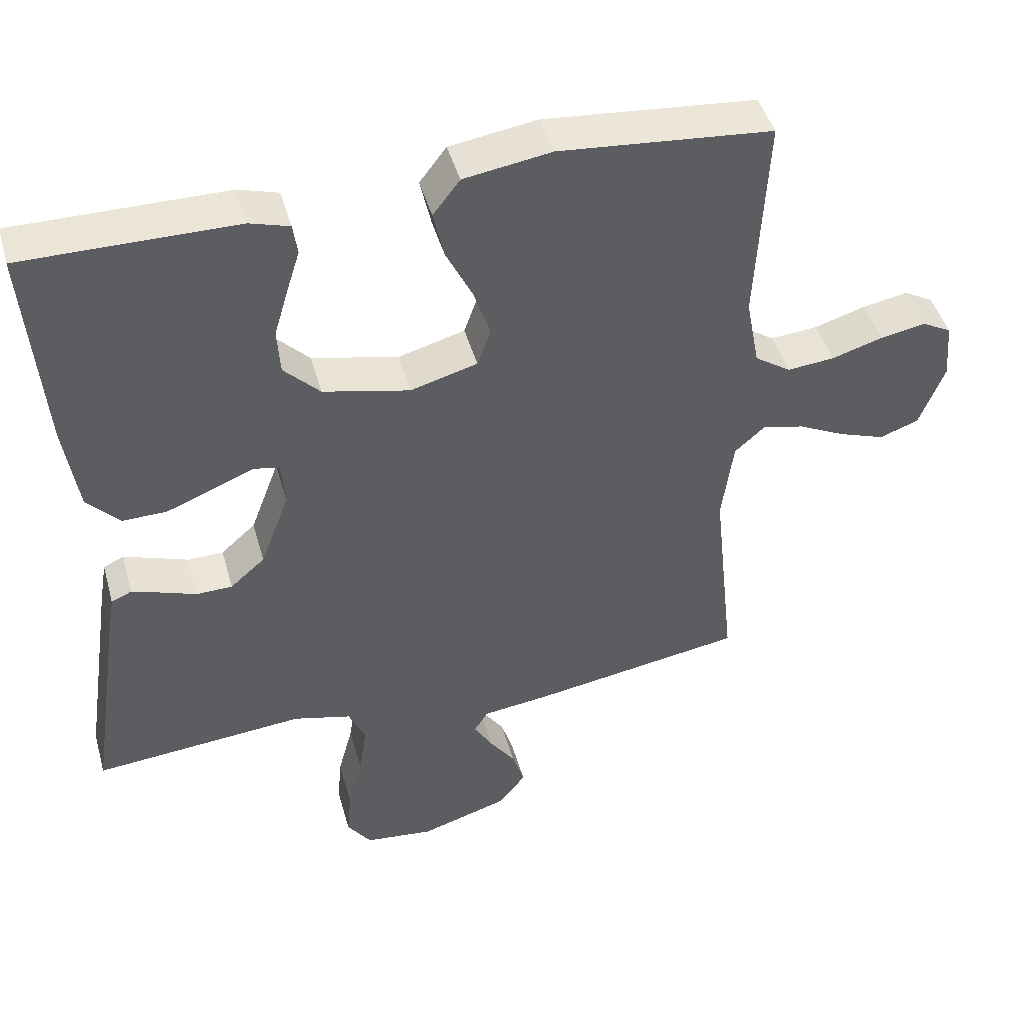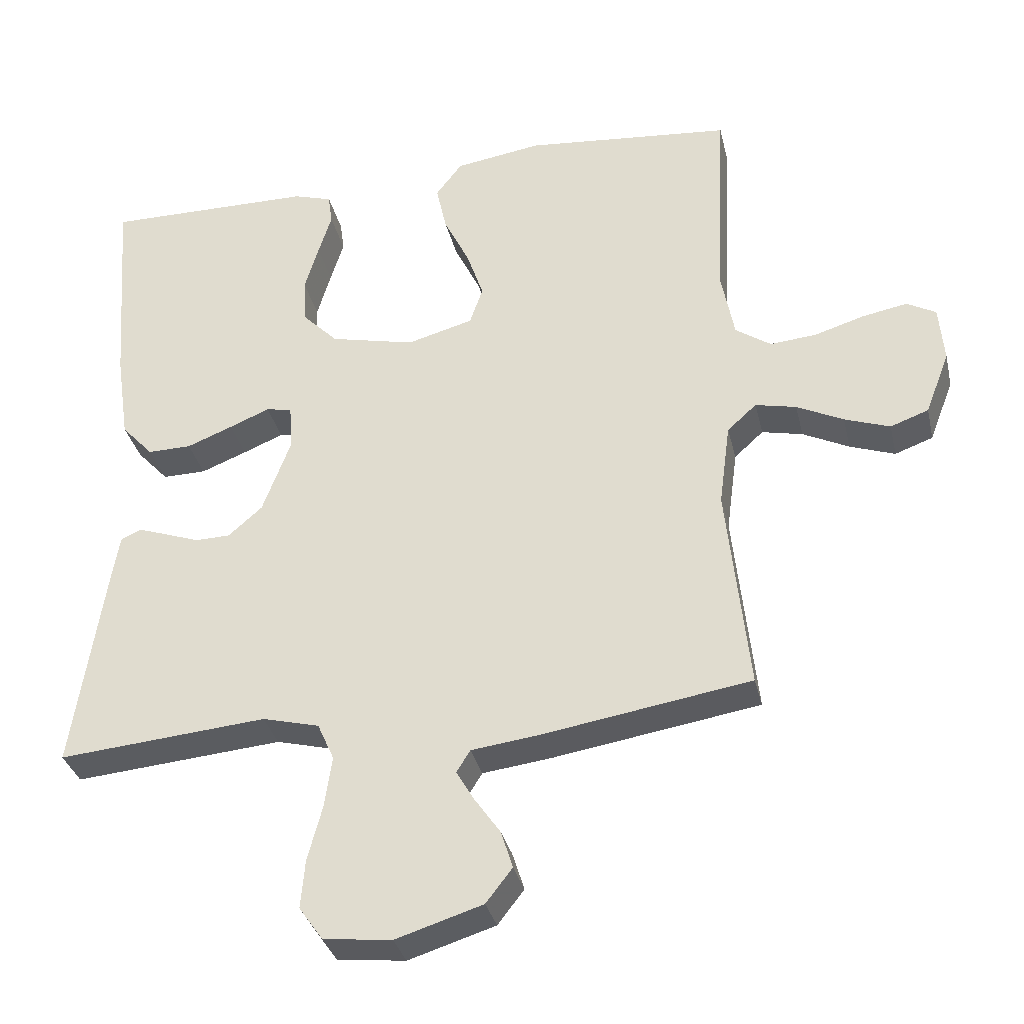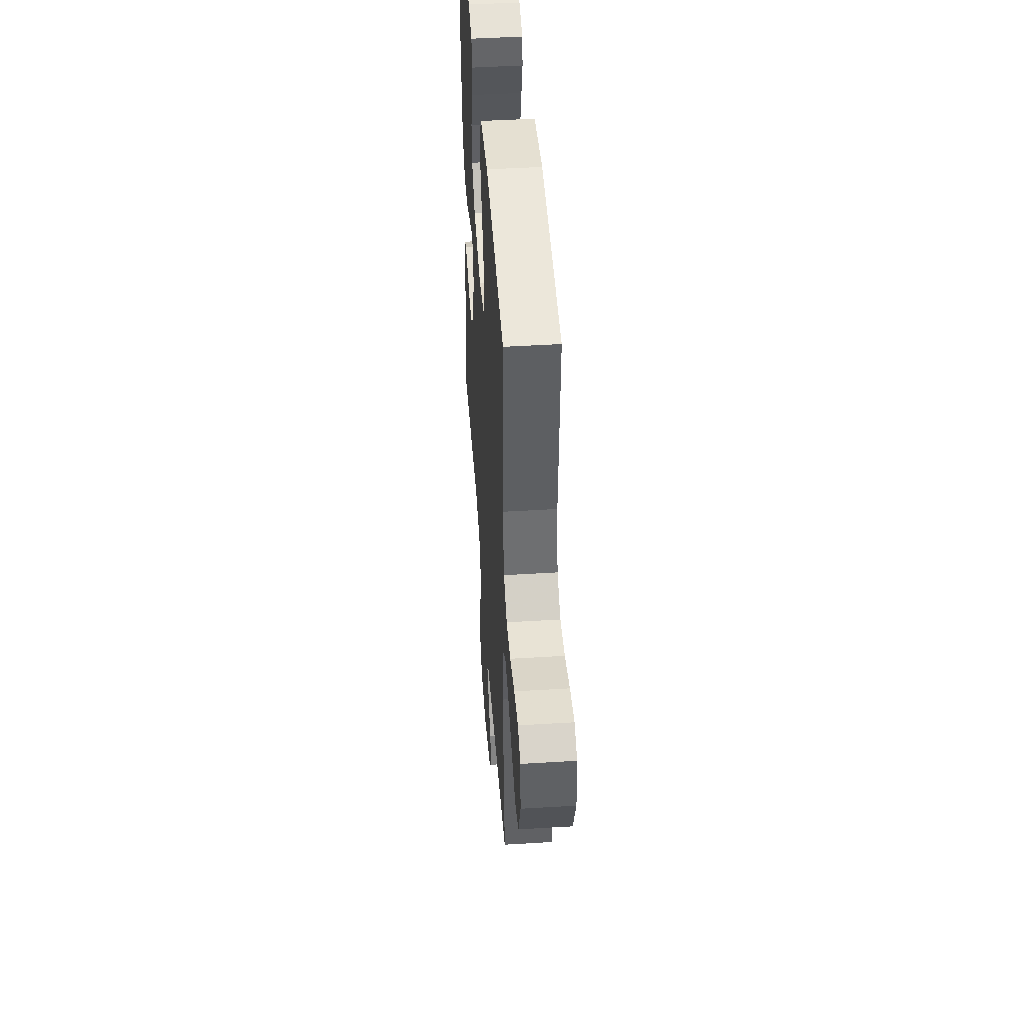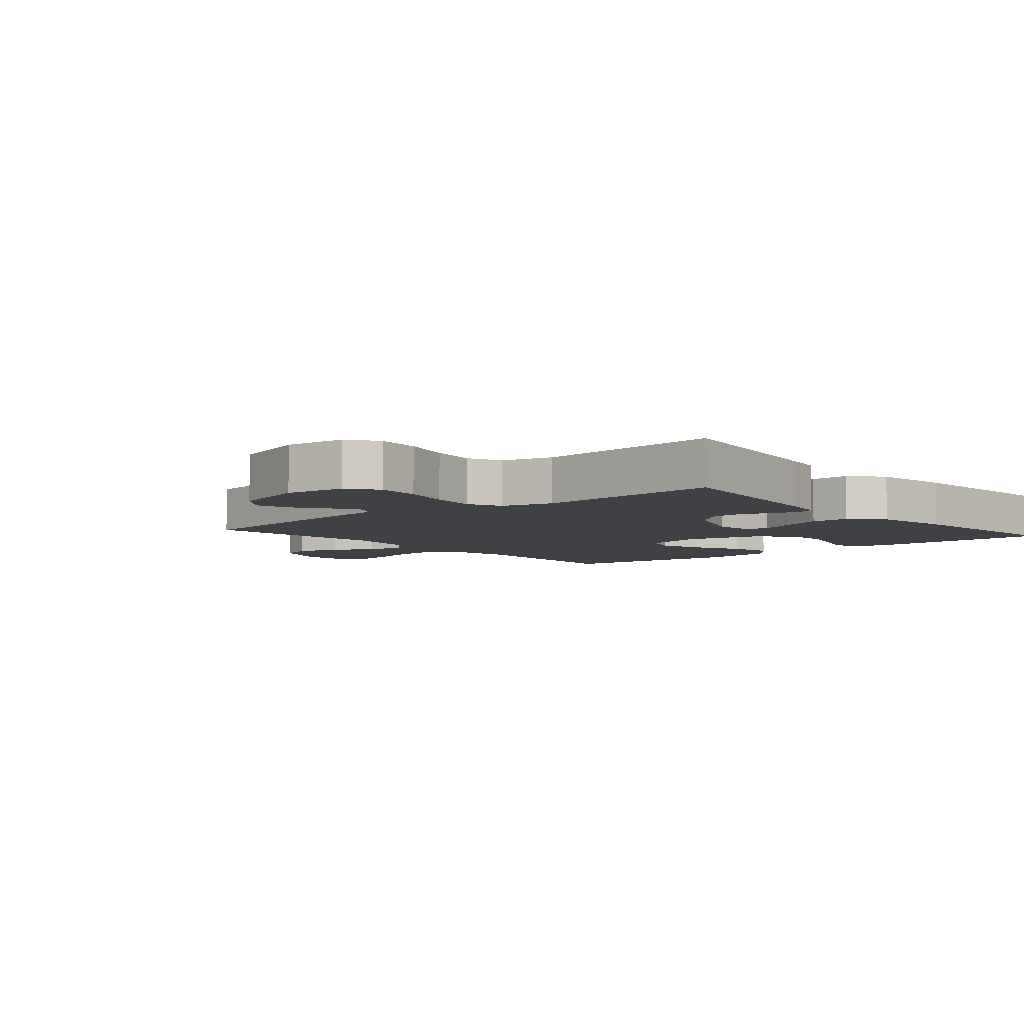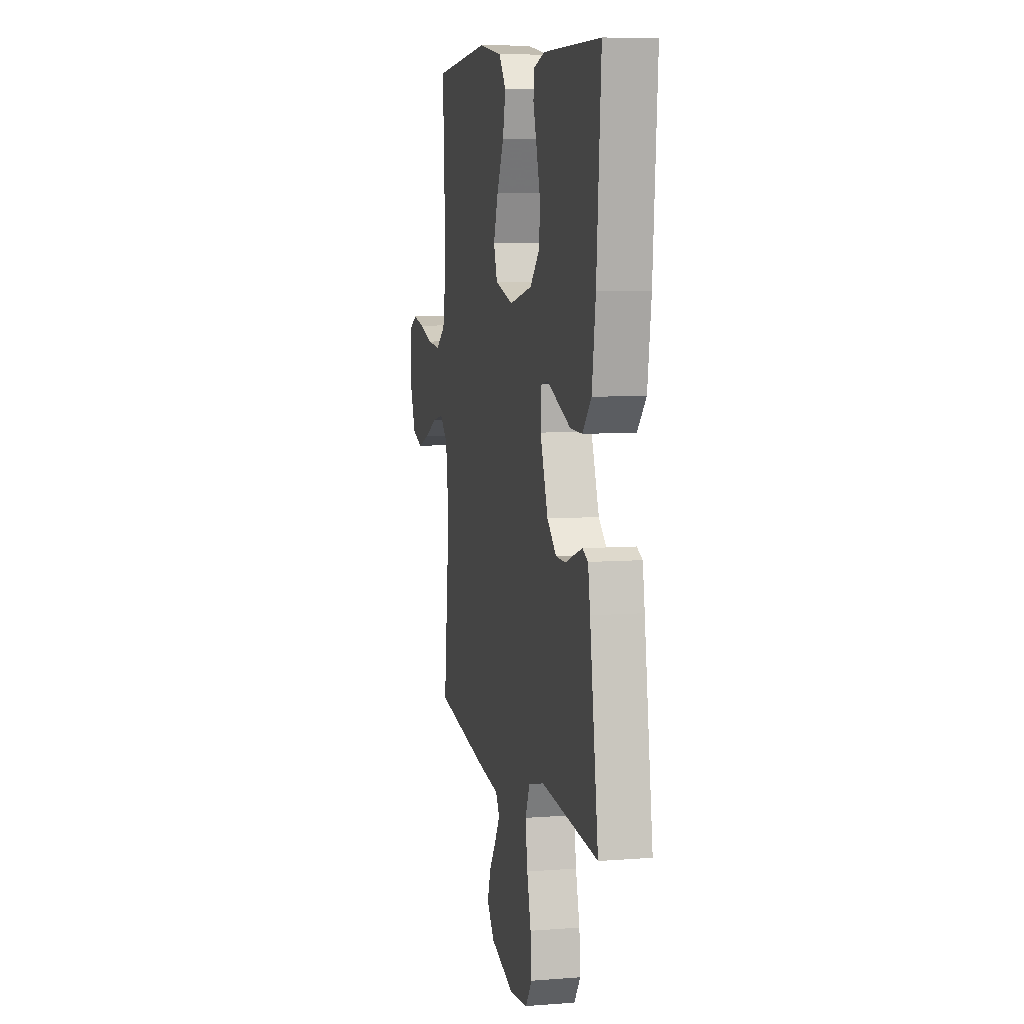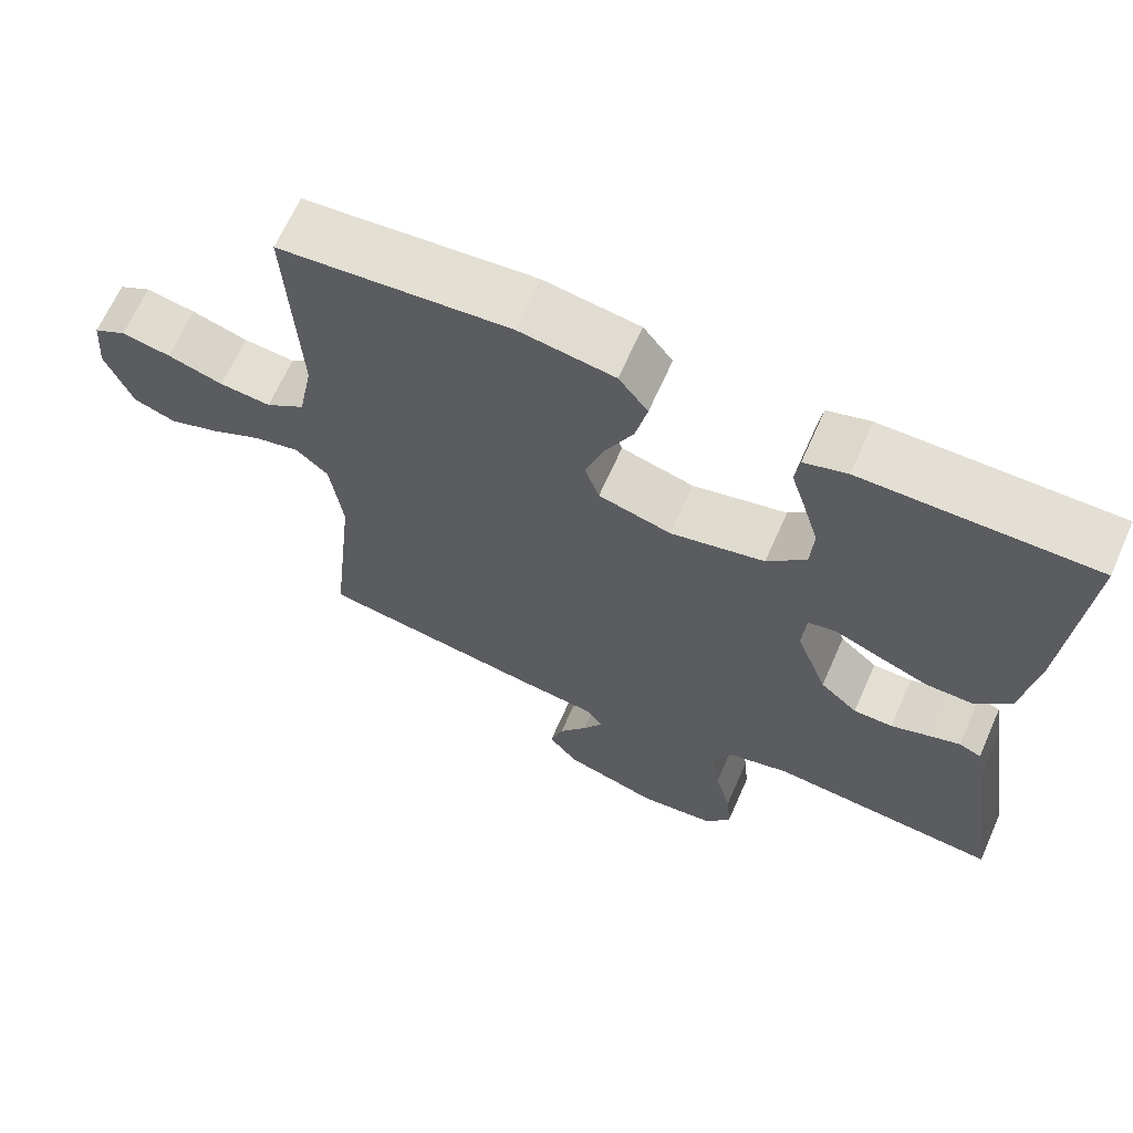
<metadata>
{"format":"obj","ext":"obj","renderer":"f3d","projection":"perspective","resolution":1024,"background":"white","views":[{"elev":45.8,"azim":-15.5,"up":"+Z"},{"elev":-33.6,"azim":12.9,"up":"+Z"},{"elev":46.5,"azim":86.0,"up":"+Z"},{"elev":-5.8,"azim":-139.7,"up":"+Y"},{"elev":7.6,"azim":-102.4,"up":"+Z"},{"elev":66.3,"azim":-156.1,"up":"+Z"}]}
</metadata>
<code>
v 0.5 0.07 0.5
v 0.485 0.07 0.2
v 0.504 0.07 0.1
v 0.555 0.07 0.065
v 0.622 0.07 0.071
v 0.694 0.07 0.093
v 0.758 0.07 0.105
v 0.8 0.07 0.082
v 0.807 0.07 0
v 0.772 0.07 -0.091
v 0.717 0.07 -0.111
v 0.652 0.07 -0.088
v 0.585 0.07 -0.055
v 0.526 0.07 -0.042
v 0.484 0.07 -0.08
v 0.468 0.07 -0.2
v 0.5 0.07 -0.5
v 0.2 0.07 -0.548
v 0.103 0.07 -0.56
v 0.083 0.07 -0.592
v 0.109 0.07 -0.636
v 0.146 0.07 -0.689
v 0.163 0.07 -0.743
v 0.125 0.07 -0.792
v 0 0.07 -0.831
v -0.098 0.07 -0.82
v -0.132 0.07 -0.772
v -0.126 0.07 -0.702
v -0.105 0.07 -0.623
v -0.094 0.07 -0.549
v -0.118 0.07 -0.495
v -0.2 0.07 -0.474
v -0.5 0.07 -0.5
v -0.455 0.07 -0.2
v -0.444 0.07 -0.135
v -0.415 0.07 -0.122
v -0.374 0.07 -0.136
v -0.324 0.07 -0.154
v -0.273 0.07 -0.153
v -0.224 0.07 -0.11
v -0.183 0.07 0
v -0.188 0.07 0.065
v -0.225 0.07 0.072
v -0.283 0.07 0.048
v -0.349 0.07 0.022
v -0.412 0.07 0.021
v -0.458 0.07 0.071
v -0.477 0.07 0.2
v -0.5 0.07 0.5
v -0.2 0.07 0.498
v -0.144 0.07 0.481
v -0.138 0.07 0.437
v -0.157 0.07 0.376
v -0.177 0.07 0.308
v -0.173 0.07 0.243
v -0.122 0.07 0.191
v 0 0.07 0.163
v 0.095 0.07 0.189
v 0.114 0.07 0.244
v 0.09 0.07 0.315
v 0.053 0.07 0.391
v 0.038 0.07 0.459
v 0.076 0.07 0.509
v 0.2 0.07 0.528
v 0.5 0 0.5
v 0.485 0 0.2
v 0.504 0 0.1
v 0.555 0 0.065
v 0.622 0 0.071
v 0.694 0 0.093
v 0.758 0 0.105
v 0.8 0 0.082
v 0.807 0 0
v 0.772 0 -0.091
v 0.717 0 -0.111
v 0.652 0 -0.088
v 0.585 0 -0.055
v 0.526 0 -0.042
v 0.484 0 -0.08
v 0.468 0 -0.2
v 0.5 0 -0.5
v 0.2 0 -0.548
v 0.103 0 -0.56
v 0.083 0 -0.592
v 0.109 0 -0.636
v 0.146 0 -0.689
v 0.163 0 -0.743
v 0.125 0 -0.792
v 0 0 -0.831
v -0.098 0 -0.82
v -0.132 0 -0.772
v -0.126 0 -0.702
v -0.105 0 -0.623
v -0.094 0 -0.549
v -0.118 0 -0.495
v -0.2 0 -0.474
v -0.5 0 -0.5
v -0.455 0 -0.2
v -0.444 0 -0.135
v -0.415 0 -0.122
v -0.374 0 -0.136
v -0.324 0 -0.154
v -0.273 0 -0.153
v -0.224 0 -0.11
v -0.183 0 0
v -0.188 0 0.065
v -0.225 0 0.072
v -0.283 0 0.048
v -0.349 0 0.022
v -0.412 0 0.021
v -0.458 0 0.071
v -0.477 0 0.2
v -0.5 0 0.5
v -0.2 0 0.498
v -0.144 0 0.481
v -0.138 0 0.437
v -0.157 0 0.376
v -0.177 0 0.308
v -0.173 0 0.243
v -0.122 0 0.191
v 0 0 0.163
v 0.095 0 0.189
v 0.114 0 0.244
v 0.09 0 0.315
v 0.053 0 0.391
v 0.038 0 0.459
v 0.076 0 0.509
v 0.2 0 0.528
f 63 64 1 2
f 60 61 62 63
f 59 60 63 2
f 58 59 2 3
f 57 58 3 4
f 50 51 52 53
f 50 53 54
f 49 50 54 55
f 43 44 45 46
f 43 46 47 48
f 35 36 37 38
f 33 34 35 38
f 32 33 38 39
f 31 32 39 40
f 26 27 28 29
f 26 29 30
f 25 26 30
f 24 25 30
f 21 22 23 24
f 20 21 24 30
f 19 20 30 31
f 16 17 18 19
f 15 16 19 31
f 10 11 12 13
f 10 13 14
f 9 10 14
f 8 9 14
f 5 6 7 8
f 4 5 8 14
f 57 4 14 15
f 48 49 55 56
f 42 43 48 56
f 41 42 56 57
f 40 41 57
f 15 31 40 57
f 66 65 128 127
f 127 126 125 124
f 66 127 124 123
f 67 66 123 122
f 68 67 122 121
f 117 116 115 114
f 118 117 114
f 119 118 114 113
f 110 109 108 107
f 112 111 110 107
f 102 101 100 99
f 102 99 98 97
f 103 102 97 96
f 104 103 96 95
f 93 92 91 90
f 94 93 90
f 94 90 89
f 94 89 88
f 88 87 86 85
f 94 88 85 84
f 95 94 84 83
f 83 82 81 80
f 95 83 80 79
f 77 76 75 74
f 78 77 74
f 78 74 73
f 78 73 72
f 72 71 70 69
f 78 72 69 68
f 79 78 68 121
f 120 119 113 112
f 120 112 107 106
f 121 120 106 105
f 121 105 104
f 121 104 95 79
f 1 65 66 2
f 2 66 67 3
f 3 67 68 4
f 4 68 69 5
f 5 69 70 6
f 6 70 71 7
f 7 71 72 8
f 8 72 73 9
f 9 73 74 10
f 10 74 75 11
f 11 75 76 12
f 12 76 77 13
f 13 77 78 14
f 14 78 79 15
f 15 79 80 16
f 16 80 81 17
f 17 81 82 18
f 18 82 83 19
f 19 83 84 20
f 20 84 85 21
f 21 85 86 22
f 22 86 87 23
f 23 87 88 24
f 24 88 89 25
f 25 89 90 26
f 26 90 91 27
f 27 91 92 28
f 28 92 93 29
f 29 93 94 30
f 30 94 95 31
f 31 95 96 32
f 32 96 97 33
f 33 97 98 34
f 34 98 99 35
f 35 99 100 36
f 36 100 101 37
f 37 101 102 38
f 38 102 103 39
f 39 103 104 40
f 40 104 105 41
f 41 105 106 42
f 42 106 107 43
f 43 107 108 44
f 44 108 109 45
f 45 109 110 46
f 46 110 111 47
f 47 111 112 48
f 48 112 113 49
f 49 113 114 50
f 50 114 115 51
f 51 115 116 52
f 52 116 117 53
f 53 117 118 54
f 54 118 119 55
f 55 119 120 56
f 56 120 121 57
f 57 121 122 58
f 58 122 123 59
f 59 123 124 60
f 60 124 125 61
f 61 125 126 62
f 62 126 127 63
f 63 127 128 64
f 64 128 65 1

</code>
